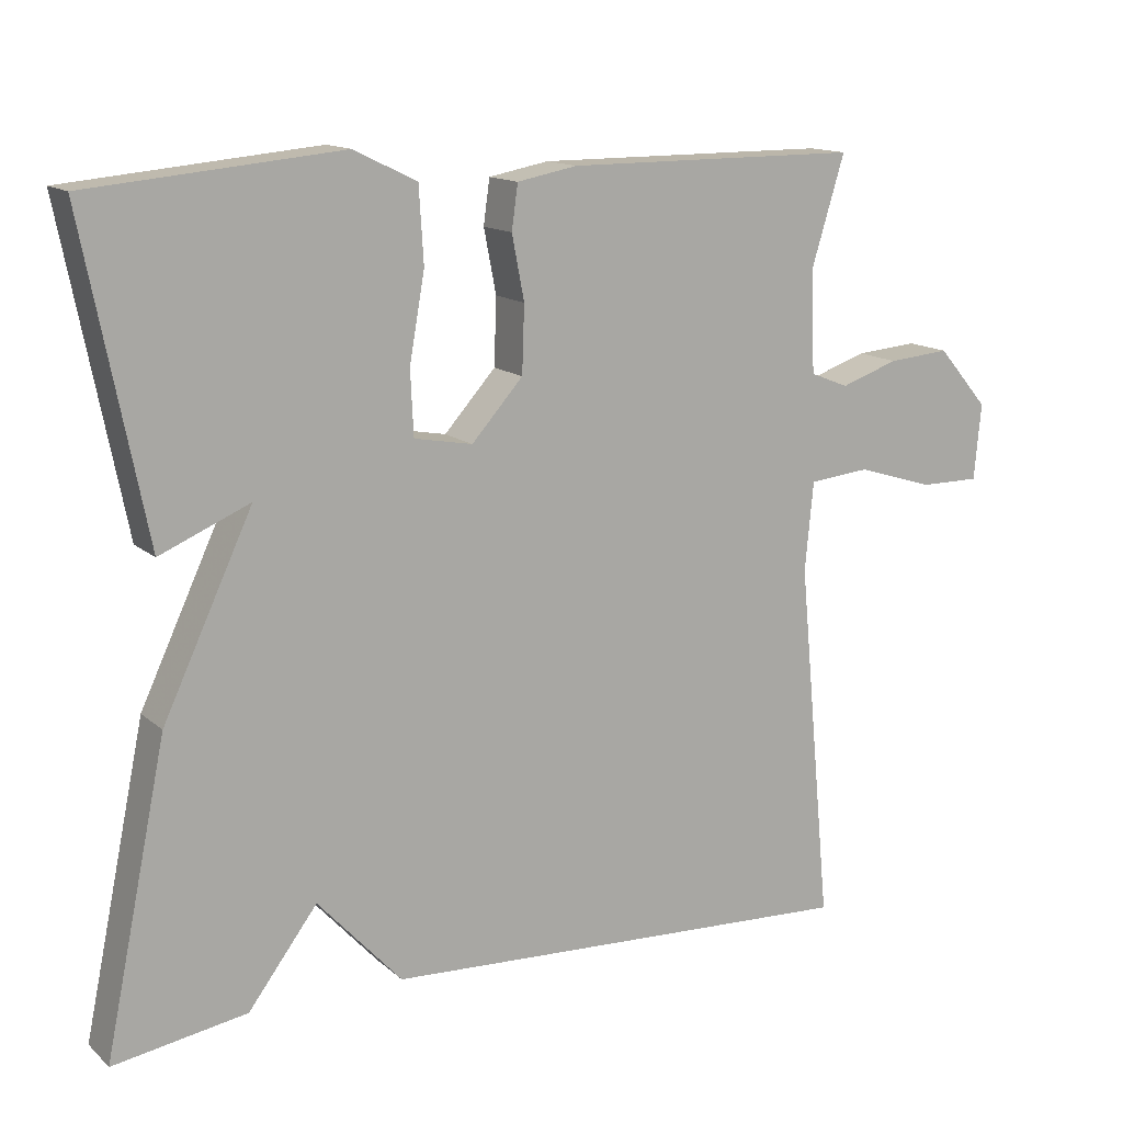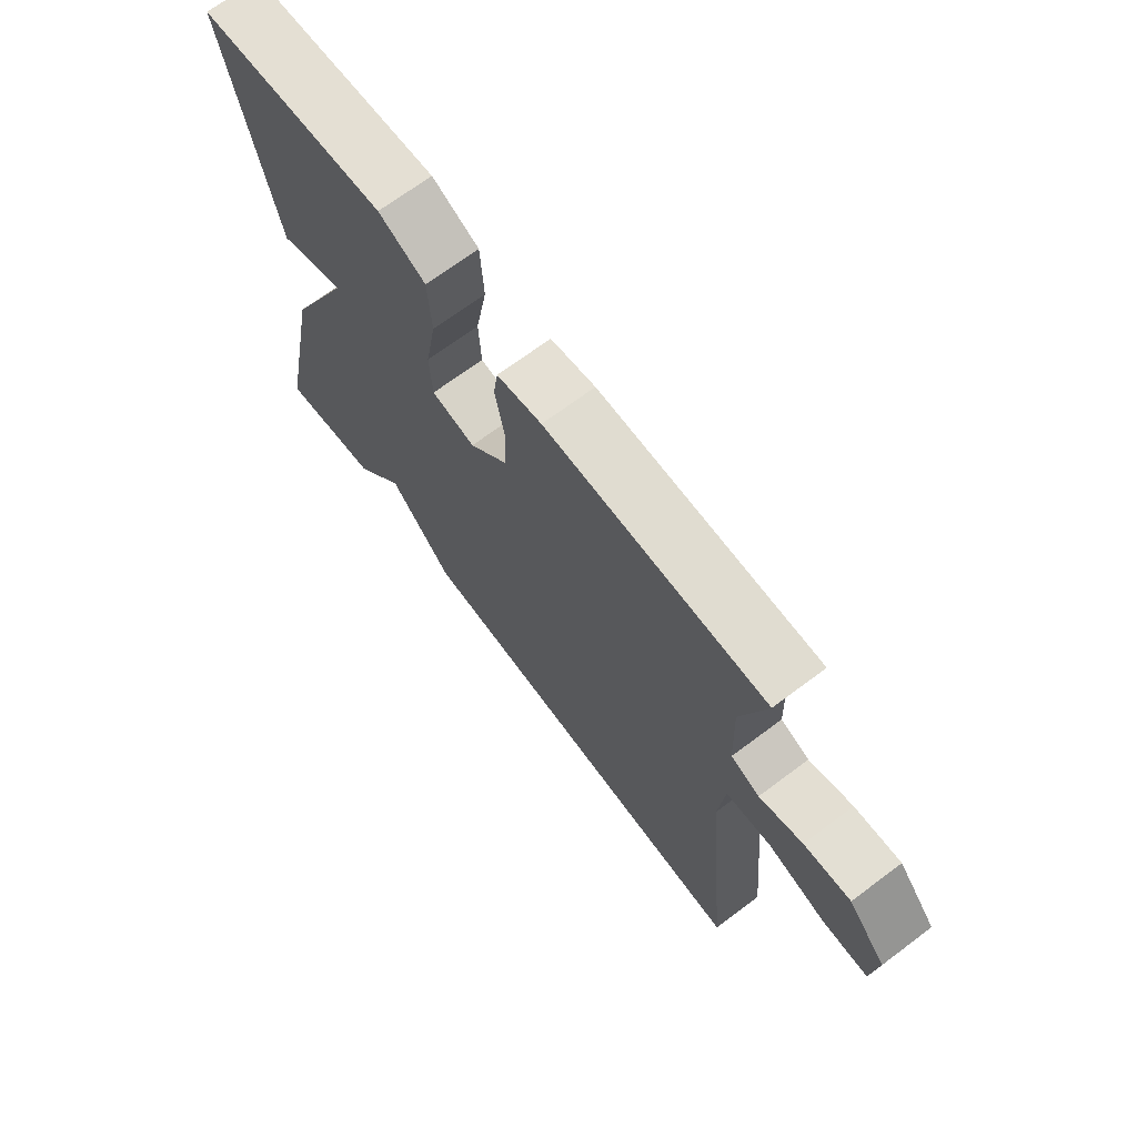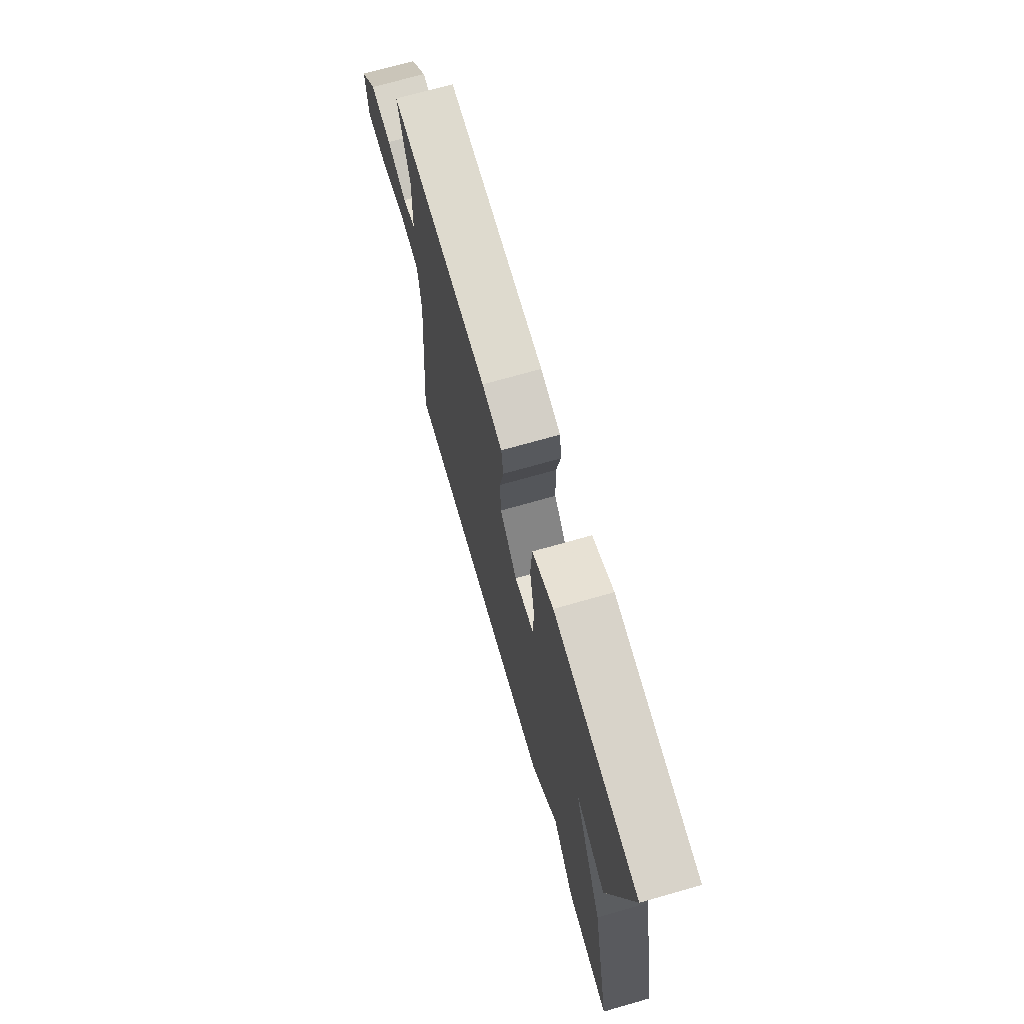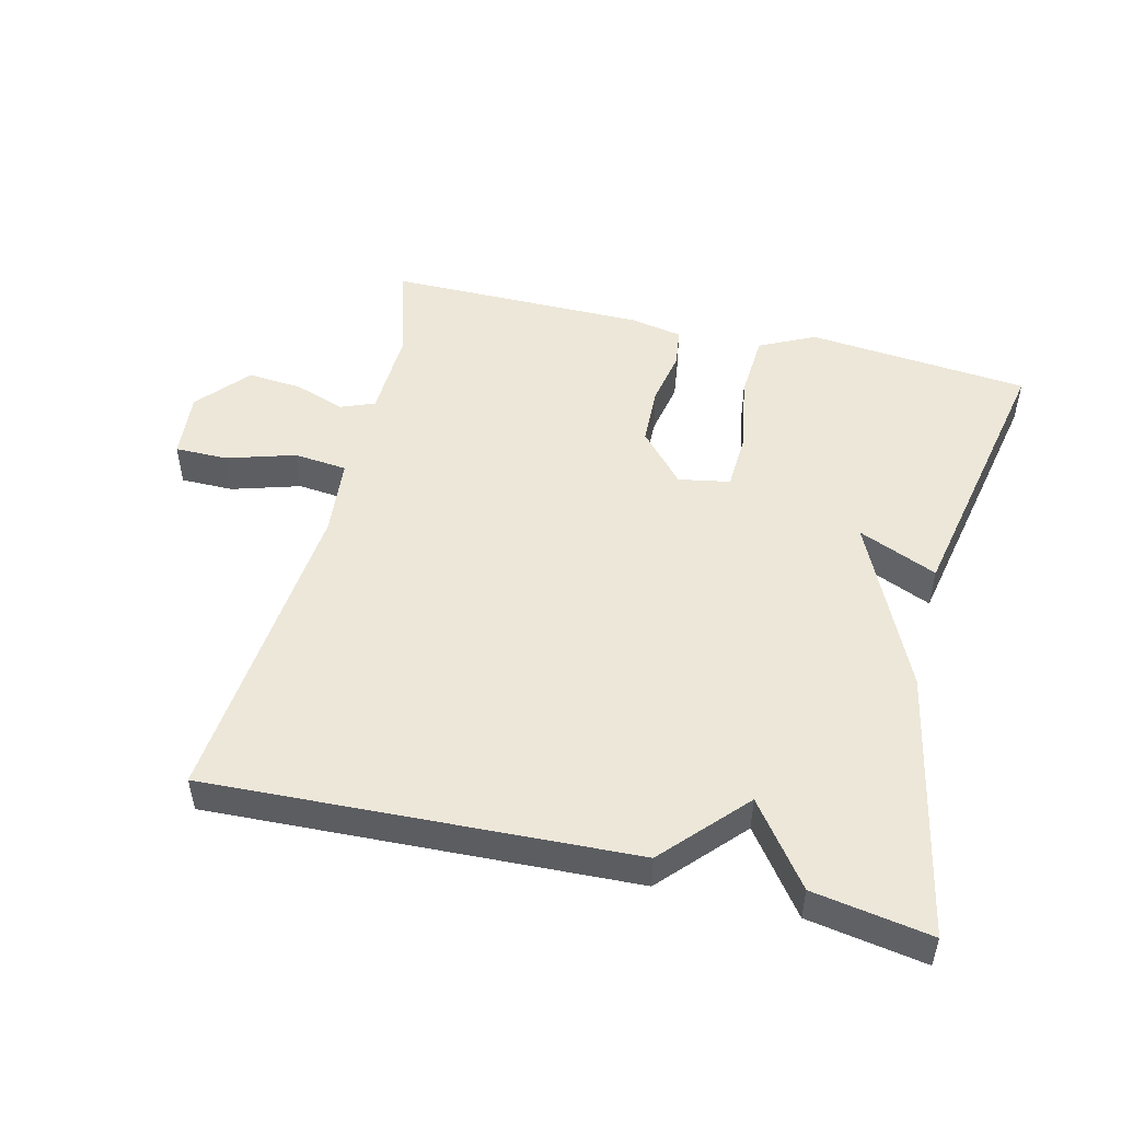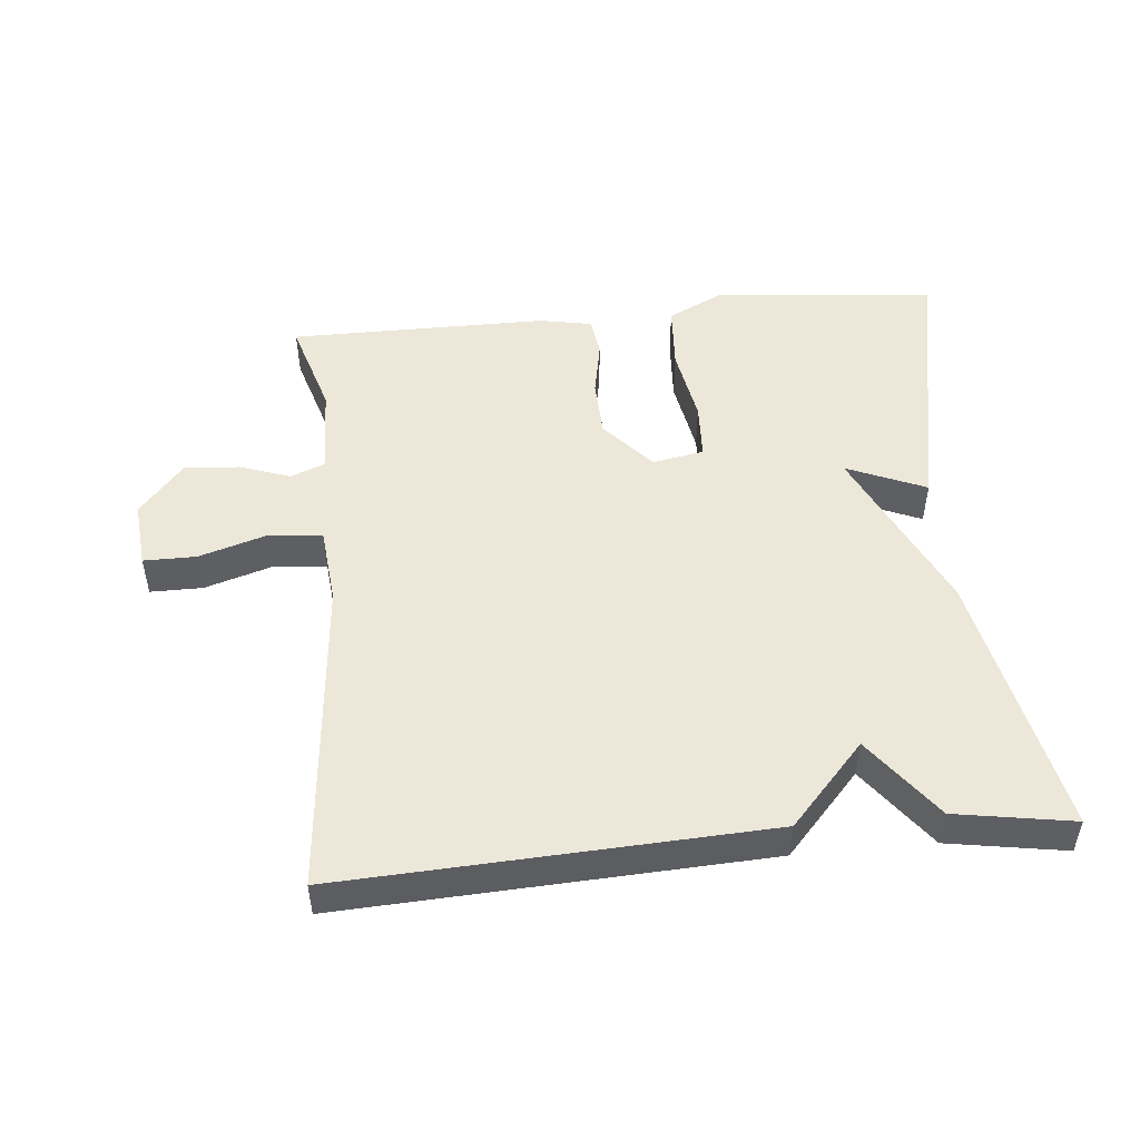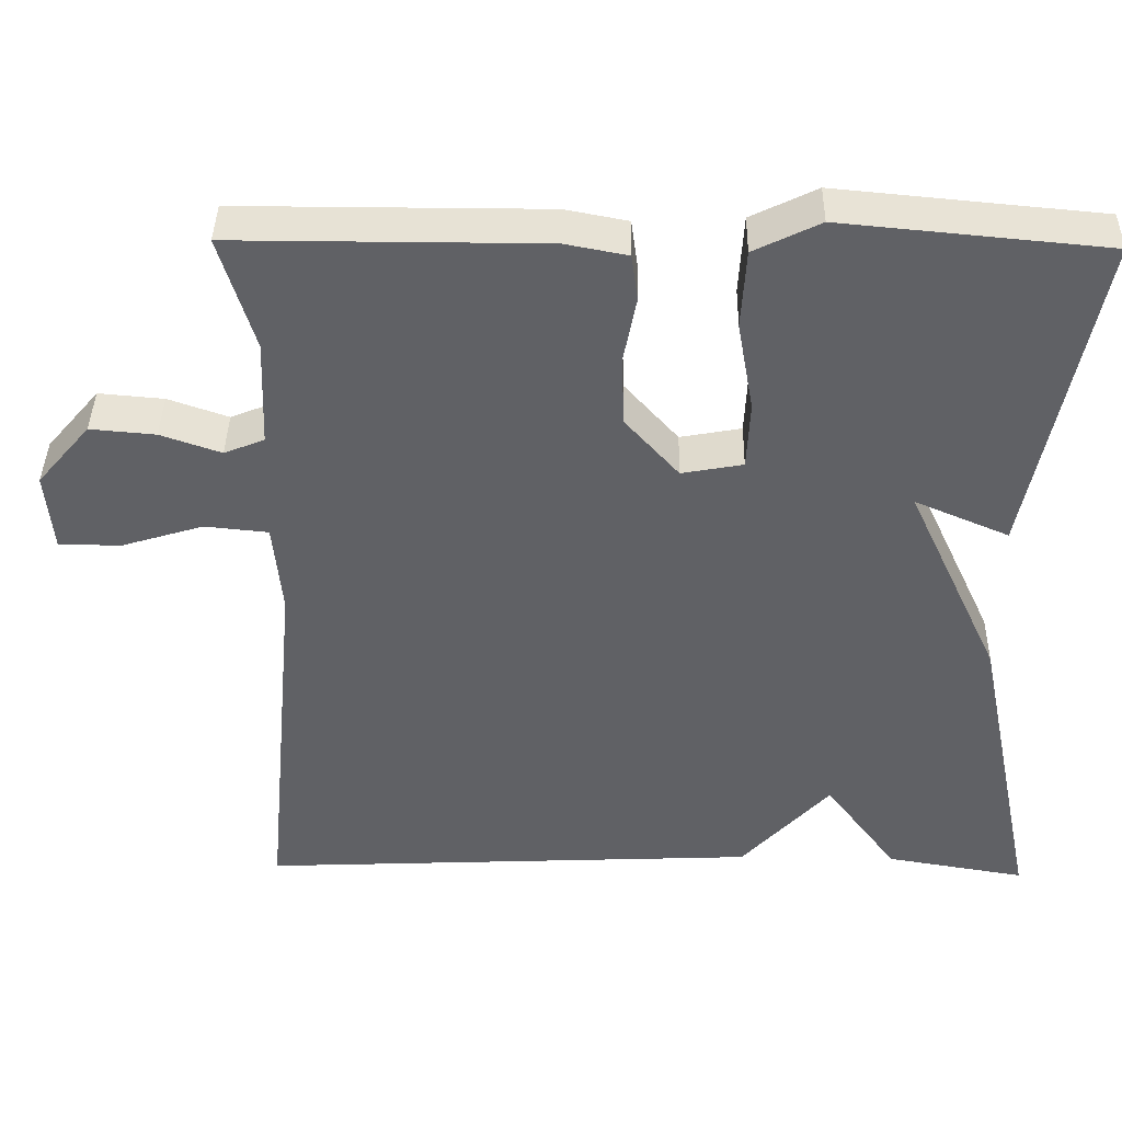
<metadata>
{"format":"obj","ext":"obj","renderer":"f3d","projection":"perspective","resolution":1024,"background":"white","views":[{"elev":13.9,"azim":-29.5,"up":"+Z"},{"elev":69.6,"azim":53.2,"up":"+Z"},{"elev":71.3,"azim":-105.9,"up":"+Z"},{"elev":50.1,"azim":-166.2,"up":"+Y"},{"elev":50.0,"azim":174.5,"up":"+Y"},{"elev":40.2,"azim":-179.0,"up":"+Z"}]}
</metadata>
<code>
v 0.5 0.07 -0.5
v -0.126 0.07 -0.471
v -0.236 0.07 -0.351
v -0.326 0.07 -0.471
v -0.5 0.07 -0.5
v -0.419 0.07 -0.107
v -0.302 0.07 0.143
v -0.419 0.07 0.093
v -0.5 0.07 0.5
v -0.171 0.07 0.531
v -0.089 0.07 0.491
v -0.083 0.07 0.393
v -0.103 0.07 0.28
v -0.099 0.07 0.196
v -0.023 0.07 0.182
v 0.044 0.07 0.257
v 0.047 0.07 0.344
v 0.031 0.07 0.427
v 0.039 0.07 0.485
v 0.117 0.07 0.5
v 0.5 0.07 0.5
v 0.457 0.07 0.358
v 0.462 0.07 0.225
v 0.512 0.07 0.205
v 0.587 0.07 0.231
v 0.668 0.07 0.238
v 0.734 0.07 0.161
v 0.725 0.07 0.062
v 0.647 0.07 0.062
v 0.546 0.07 0.093
v 0.467 0.07 0.085
v 0.456 0.07 -0.03
v 0.5 0 -0.5
v -0.126 0 -0.471
v -0.236 0 -0.351
v -0.326 0 -0.471
v -0.5 0 -0.5
v -0.419 0 -0.107
v -0.302 0 0.143
v -0.419 0 0.093
v -0.5 0 0.5
v -0.171 0 0.531
v -0.089 0 0.491
v -0.083 0 0.393
v -0.103 0 0.28
v -0.099 0 0.196
v -0.023 0 0.182
v 0.044 0 0.257
v 0.047 0 0.344
v 0.031 0 0.427
v 0.039 0 0.485
v 0.117 0 0.5
v 0.5 0 0.5
v 0.457 0 0.358
v 0.462 0 0.225
v 0.512 0 0.205
v 0.587 0 0.231
v 0.668 0 0.238
v 0.734 0 0.161
v 0.725 0 0.062
v 0.647 0 0.062
v 0.546 0 0.093
v 0.467 0 0.085
v 0.456 0 -0.03
f 28 29 30
f 27 28 30
f 26 27 30
f 25 26 30
f 24 25 30
f 23 24 30 31
f 22 23 31 32
f 20 21 22
f 19 20 22
f 18 19 22
f 17 18 22
f 16 17 22 32
f 11 12 13
f 10 11 13
f 9 10 13
f 8 9 13
f 7 8 13
f 7 13 14
f 6 7 14
f 5 6 14
f 4 5 14
f 3 4 14
f 1 2 3
f 32 1 3
f 16 32 3
f 15 16 3
f 3 14 15
f 62 61 60
f 62 60 59
f 62 59 58
f 62 58 57
f 62 57 56
f 63 62 56 55
f 64 63 55 54
f 54 53 52
f 54 52 51
f 54 51 50
f 54 50 49
f 64 54 49 48
f 45 44 43
f 45 43 42
f 45 42 41
f 45 41 40
f 45 40 39
f 46 45 39
f 46 39 38
f 46 38 37
f 46 37 36
f 46 36 35
f 35 34 33
f 35 33 64
f 35 64 48
f 35 48 47
f 47 46 35
f 1 33 34 2
f 2 34 35 3
f 3 35 36 4
f 4 36 37 5
f 5 37 38 6
f 6 38 39 7
f 7 39 40 8
f 8 40 41 9
f 9 41 42 10
f 10 42 43 11
f 11 43 44 12
f 12 44 45 13
f 13 45 46 14
f 14 46 47 15
f 15 47 48 16
f 16 48 49 17
f 17 49 50 18
f 18 50 51 19
f 19 51 52 20
f 20 52 53 21
f 21 53 54 22
f 22 54 55 23
f 23 55 56 24
f 24 56 57 25
f 25 57 58 26
f 26 58 59 27
f 27 59 60 28
f 28 60 61 29
f 29 61 62 30
f 30 62 63 31
f 31 63 64 32
f 32 64 33 1

</code>
